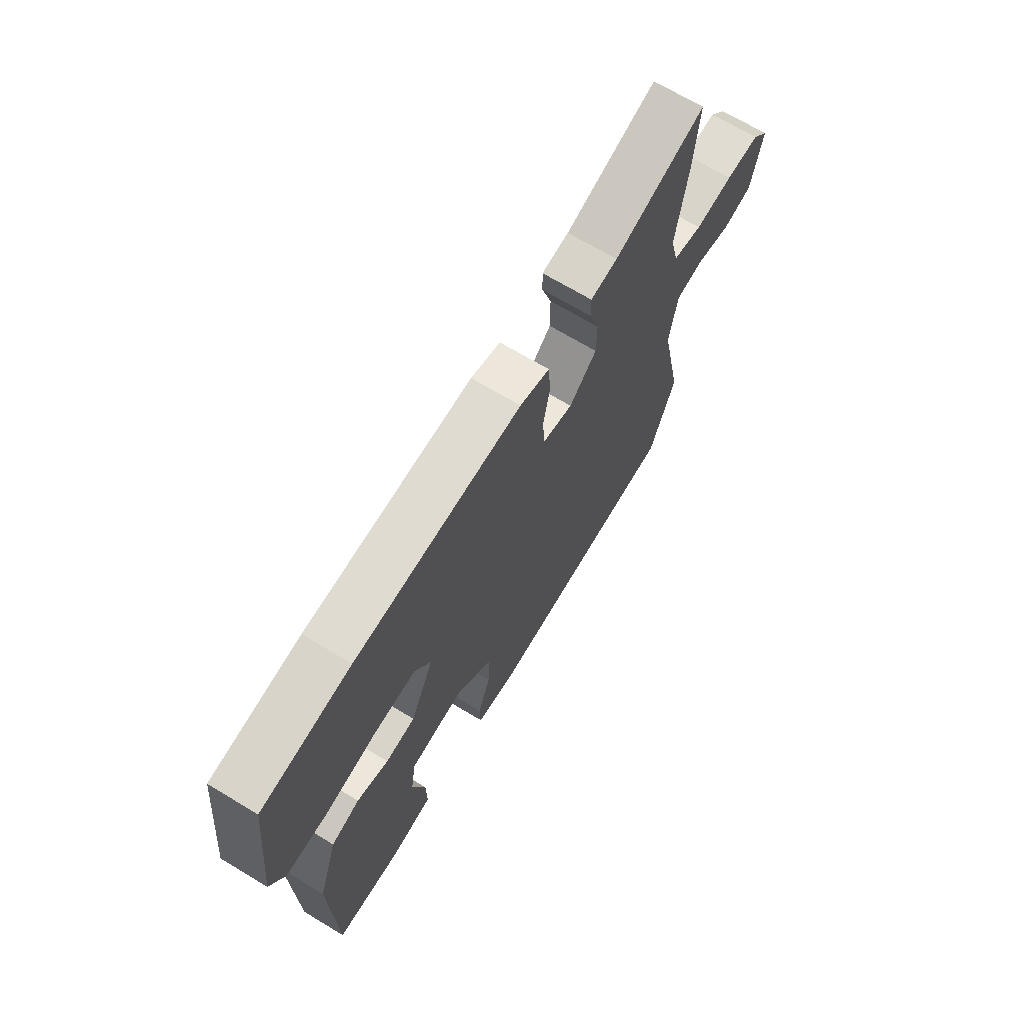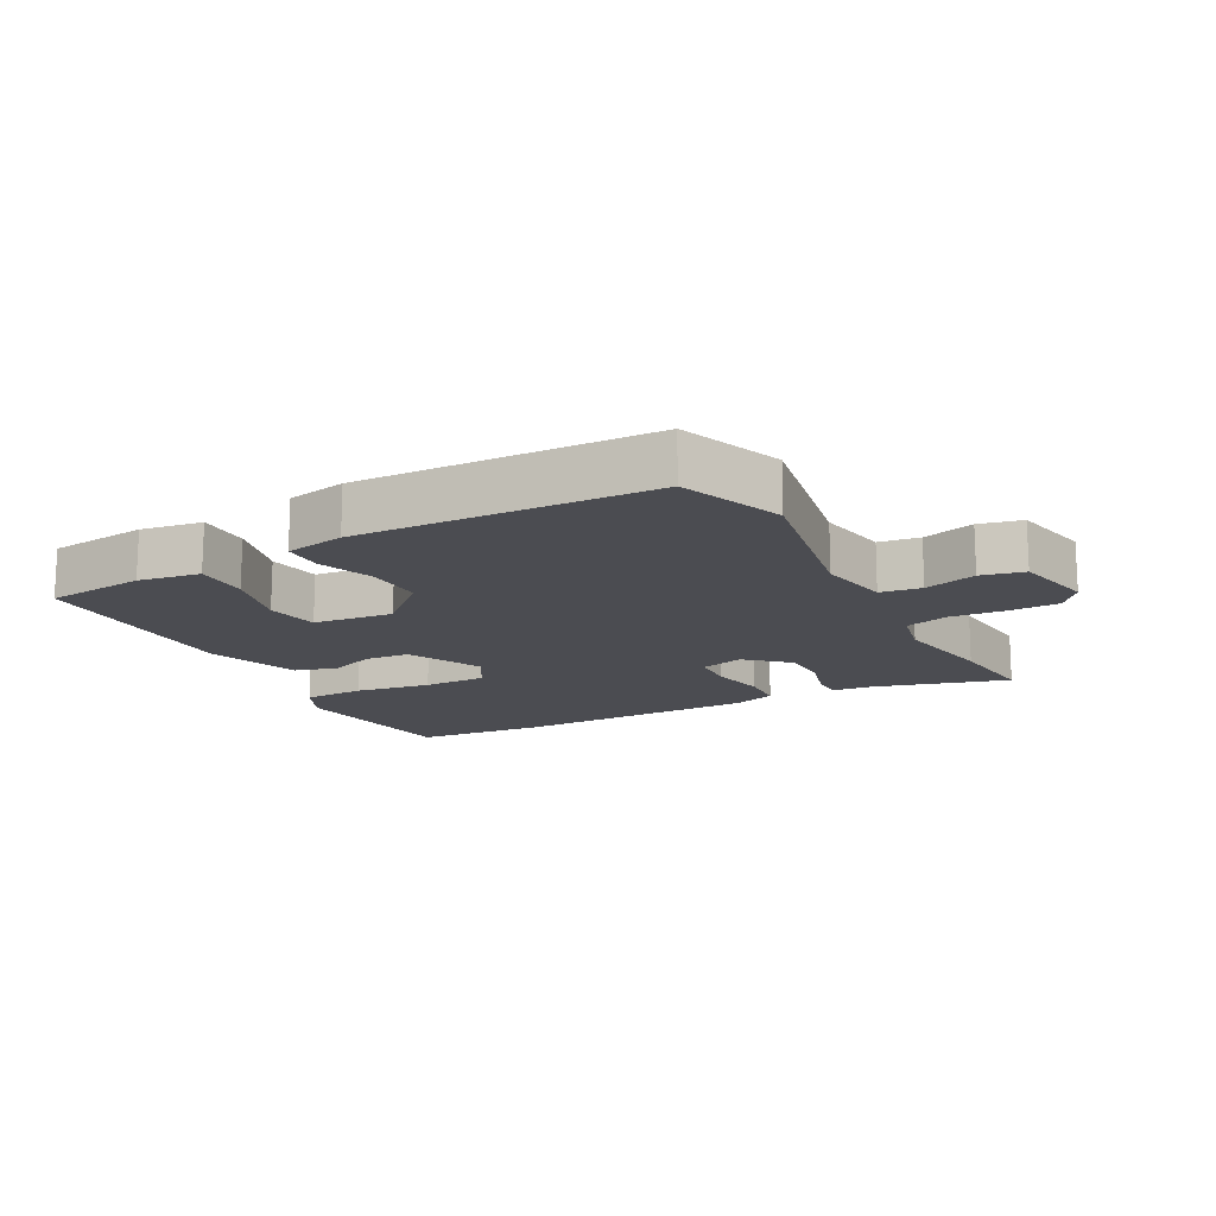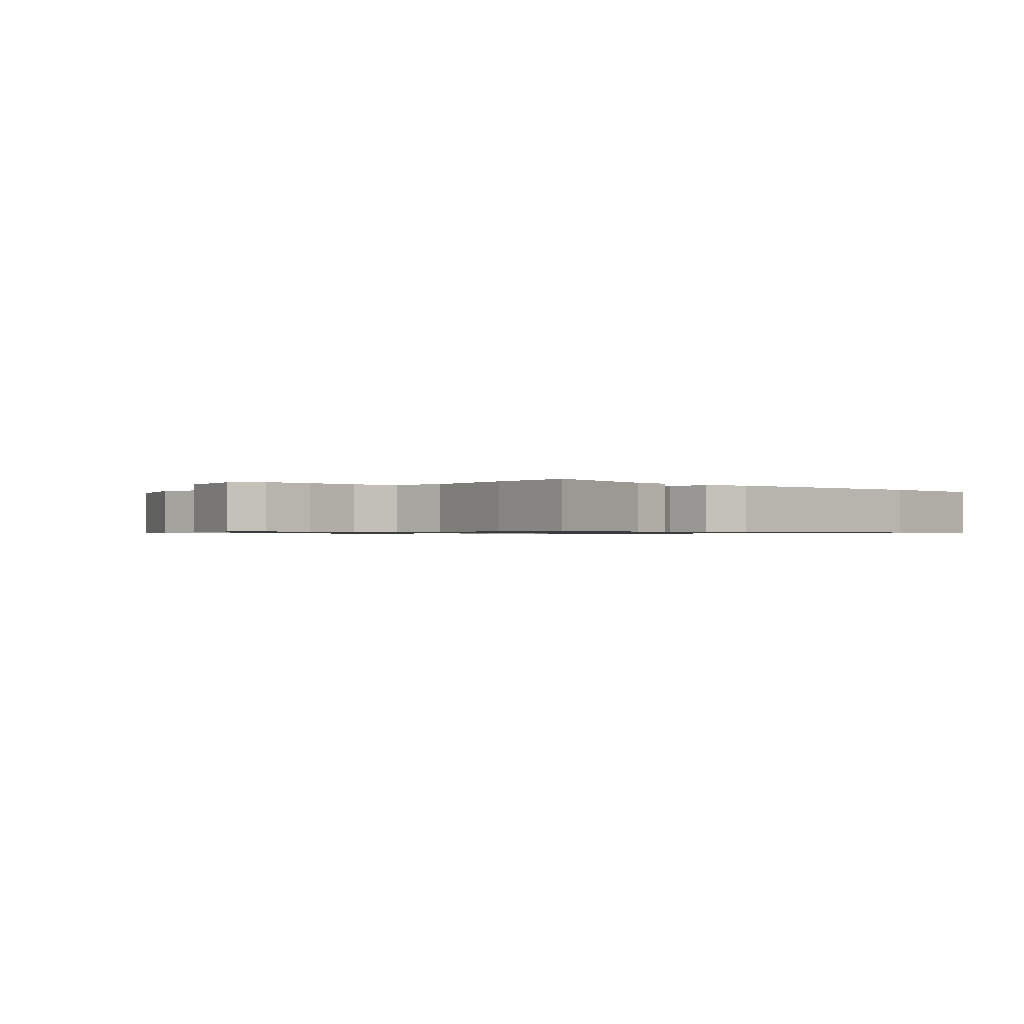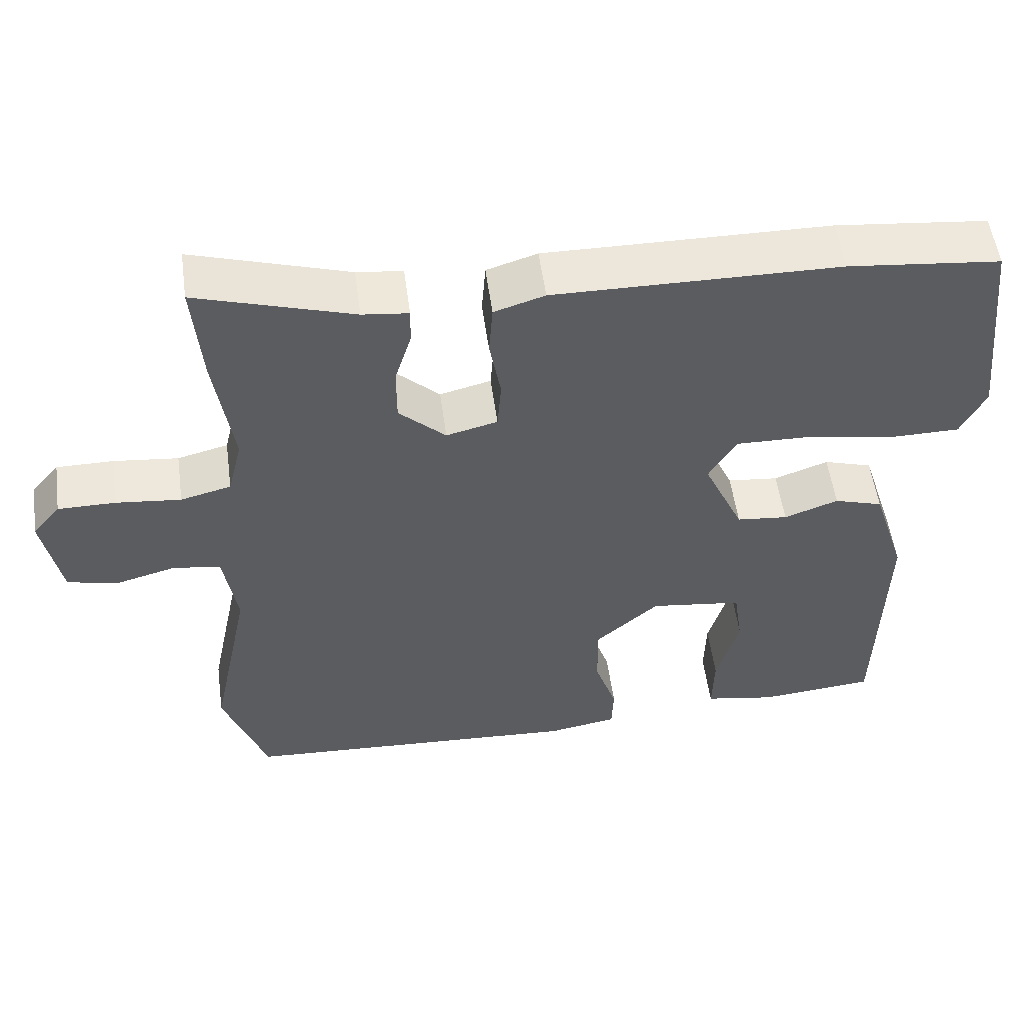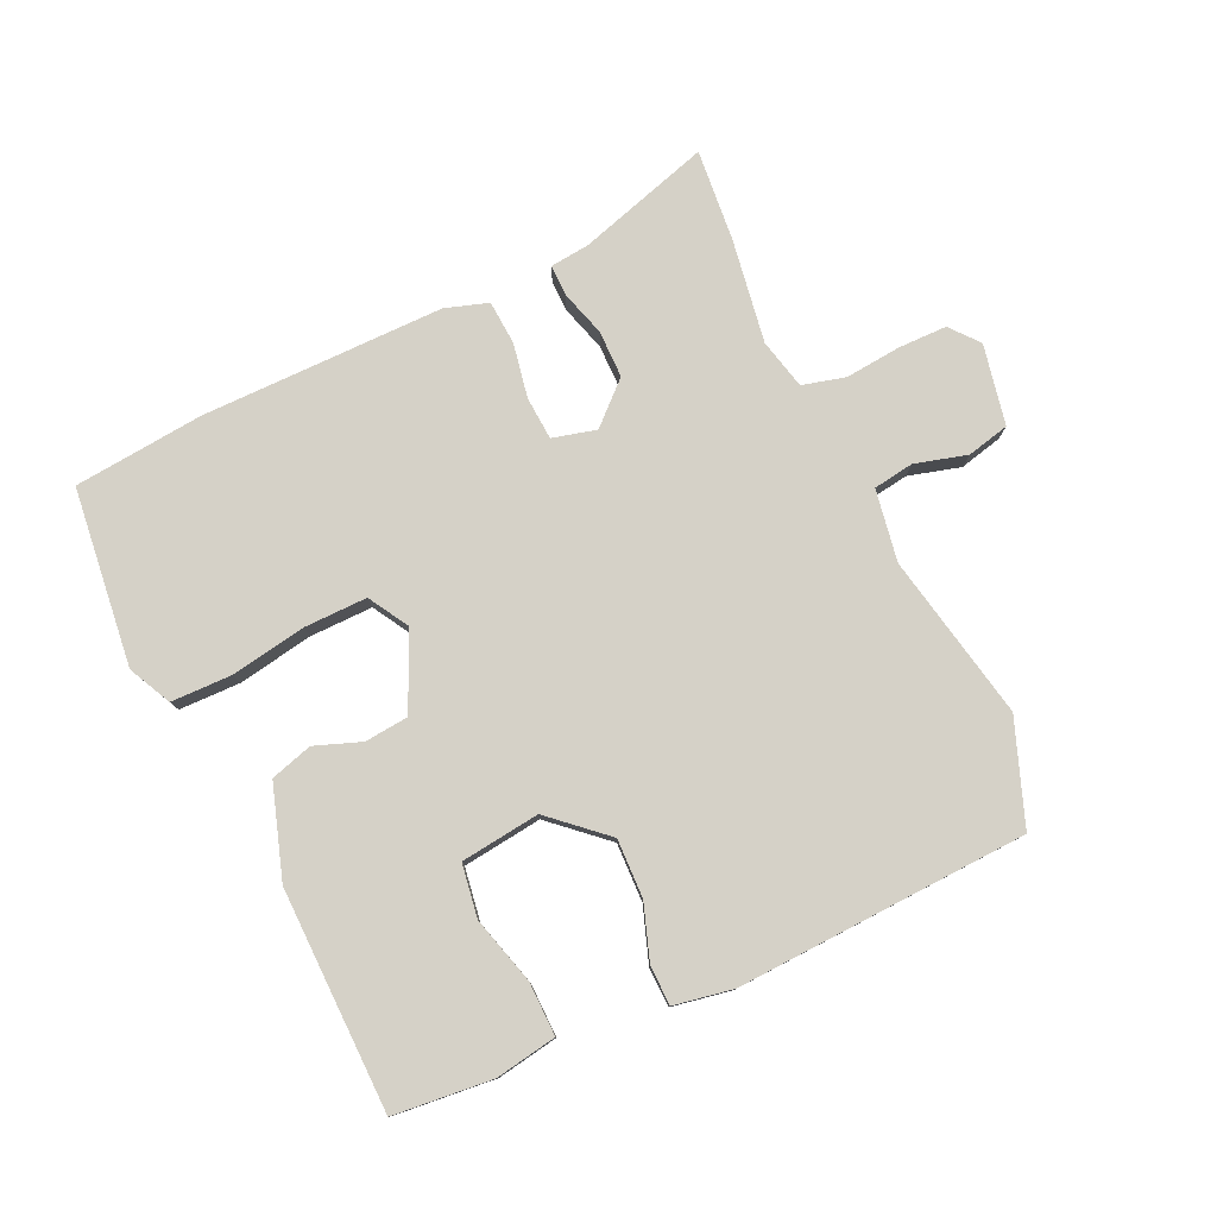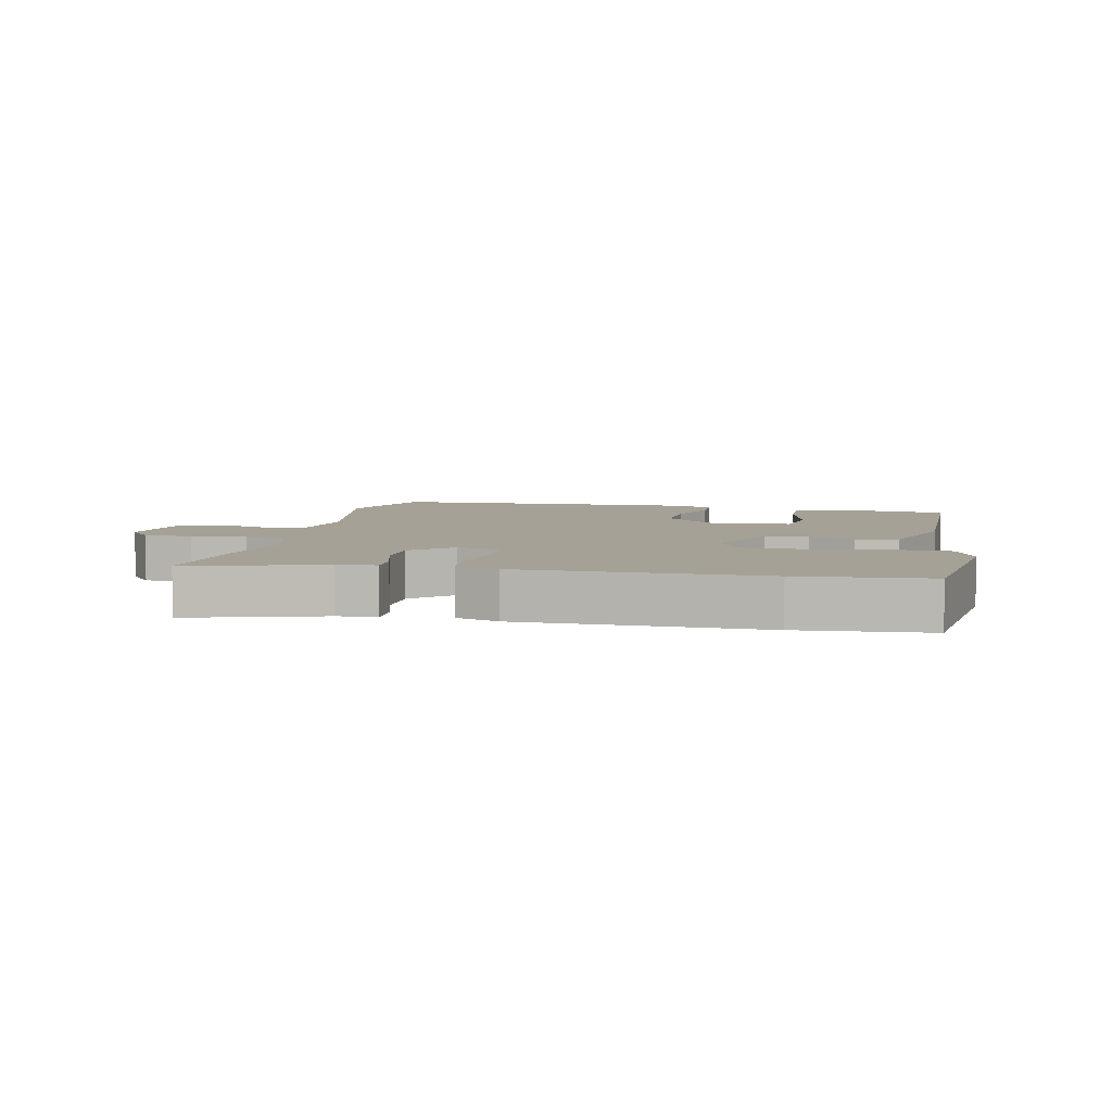
<metadata>
{"format":"obj","ext":"obj","renderer":"f3d","projection":"perspective","resolution":1024,"background":"white","views":[{"elev":69.2,"azim":121.1,"up":"+Z"},{"elev":-15.3,"azim":-150.7,"up":"+Y"},{"elev":-0.8,"azim":-41.2,"up":"+Y"},{"elev":54.0,"azim":-7.8,"up":"+Z"},{"elev":78.9,"azim":155.5,"up":"+Y"},{"elev":6.1,"azim":13.1,"up":"+Y"}]}
</metadata>
<code>
v -0.499 0.07 -0.504
v -0.557 0.07 -0.344
v -0.504 0.07 -0.087
v -0.522 0.07 0.025
v -0.585 0.07 0.035
v -0.666 0.07 0.013
v -0.732 0.07 0.029
v -0.756 0.07 0.154
v -0.719 0.07 0.198
v -0.643 0.07 0.198
v -0.557 0.07 0.189
v -0.49 0.07 0.206
v -0.471 0.07 0.284
v -0.495 0.07 0.445
v -0.507 0.07 0.588
v -0.3 0.07 0.524
v -0.239 0.07 0.517
v -0.24 0.07 0.469
v -0.262 0.07 0.398
v -0.262 0.07 0.324
v -0.2 0.07 0.266
v -0.132 0.07 0.283
v -0.127 0.07 0.35
v -0.142 0.07 0.434
v -0.137 0.07 0.503
v -0.07 0.07 0.524
v 0.308 0.07 0.52
v 0.51 0.07 0.499
v 0.54 0.07 0.222
v 0.507 0.07 0.156
v 0.412 0.07 0.155
v 0.295 0.07 0.176
v 0.197 0.07 0.178
v 0.16 0.07 0.116
v 0.213 0.07 -0.001
v 0.281 0.07 -0.008
v 0.353 0.07 0.018
v 0.418 0.07 -0.002
v 0.463 0.07 -0.144
v 0.455 0.07 -0.489
v 0.301 0.07 -0.503
v 0.206 0.07 -0.486
v 0.208 0.07 -0.403
v 0.238 0.07 -0.298
v 0.226 0.07 -0.216
v 0.103 0.07 -0.2
v 0.018 0.07 -0.275
v 0.02 0.07 -0.366
v 0.049 0.07 -0.452
v 0.047 0.07 -0.513
v -0.045 0.07 -0.529
v -0.499 0 -0.504
v -0.557 0 -0.344
v -0.504 0 -0.087
v -0.522 0 0.025
v -0.585 0 0.035
v -0.666 0 0.013
v -0.732 0 0.029
v -0.756 0 0.154
v -0.719 0 0.198
v -0.643 0 0.198
v -0.557 0 0.189
v -0.49 0 0.206
v -0.471 0 0.284
v -0.495 0 0.445
v -0.507 0 0.588
v -0.3 0 0.524
v -0.239 0 0.517
v -0.24 0 0.469
v -0.262 0 0.398
v -0.262 0 0.324
v -0.2 0 0.266
v -0.132 0 0.283
v -0.127 0 0.35
v -0.142 0 0.434
v -0.137 0 0.503
v -0.07 0 0.524
v 0.308 0 0.52
v 0.51 0 0.499
v 0.54 0 0.222
v 0.507 0 0.156
v 0.412 0 0.155
v 0.295 0 0.176
v 0.197 0 0.178
v 0.16 0 0.116
v 0.213 0 -0.001
v 0.281 0 -0.008
v 0.353 0 0.018
v 0.418 0 -0.002
v 0.463 0 -0.144
v 0.455 0 -0.489
v 0.301 0 -0.503
v 0.206 0 -0.486
v 0.208 0 -0.403
v 0.238 0 -0.298
v 0.226 0 -0.216
v 0.103 0 -0.2
v 0.018 0 -0.275
v 0.02 0 -0.366
v 0.049 0 -0.452
v 0.047 0 -0.513
v -0.045 0 -0.529
f 48 49 50 51
f 47 48 51 1
f 46 47 1 2
f 41 42 43 44
f 41 44 45
f 40 41 45
f 39 40 45
f 36 37 38 39
f 35 36 39 45
f 34 35 45 46
f 29 30 31 32
f 29 32 33
f 28 29 33
f 27 28 33
f 26 27 33 34
f 23 24 25 26
f 22 23 26 34
f 16 17 18 19
f 16 19 20
f 13 14 15 16
f 12 13 16 20
f 8 9 10 11
f 6 7 8 11
f 5 6 11 12
f 4 5 12 20
f 34 46 2 3
f 21 22 34 3
f 3 4 20 21
f 102 101 100 99
f 52 102 99 98
f 53 52 98 97
f 95 94 93 92
f 96 95 92
f 96 92 91
f 96 91 90
f 90 89 88 87
f 96 90 87 86
f 97 96 86 85
f 83 82 81 80
f 84 83 80
f 84 80 79
f 84 79 78
f 85 84 78 77
f 77 76 75 74
f 85 77 74 73
f 70 69 68 67
f 71 70 67
f 67 66 65 64
f 71 67 64 63
f 62 61 60 59
f 62 59 58 57
f 63 62 57 56
f 71 63 56 55
f 54 53 97 85
f 54 85 73 72
f 72 71 55 54
f 1 52 53 2
f 2 53 54 3
f 3 54 55 4
f 4 55 56 5
f 5 56 57 6
f 6 57 58 7
f 7 58 59 8
f 8 59 60 9
f 9 60 61 10
f 10 61 62 11
f 11 62 63 12
f 12 63 64 13
f 13 64 65 14
f 14 65 66 15
f 15 66 67 16
f 16 67 68 17
f 17 68 69 18
f 18 69 70 19
f 19 70 71 20
f 20 71 72 21
f 21 72 73 22
f 22 73 74 23
f 23 74 75 24
f 24 75 76 25
f 25 76 77 26
f 26 77 78 27
f 27 78 79 28
f 28 79 80 29
f 29 80 81 30
f 30 81 82 31
f 31 82 83 32
f 32 83 84 33
f 33 84 85 34
f 34 85 86 35
f 35 86 87 36
f 36 87 88 37
f 37 88 89 38
f 38 89 90 39
f 39 90 91 40
f 40 91 92 41
f 41 92 93 42
f 42 93 94 43
f 43 94 95 44
f 44 95 96 45
f 45 96 97 46
f 46 97 98 47
f 47 98 99 48
f 48 99 100 49
f 49 100 101 50
f 50 101 102 51
f 51 102 52 1

</code>
